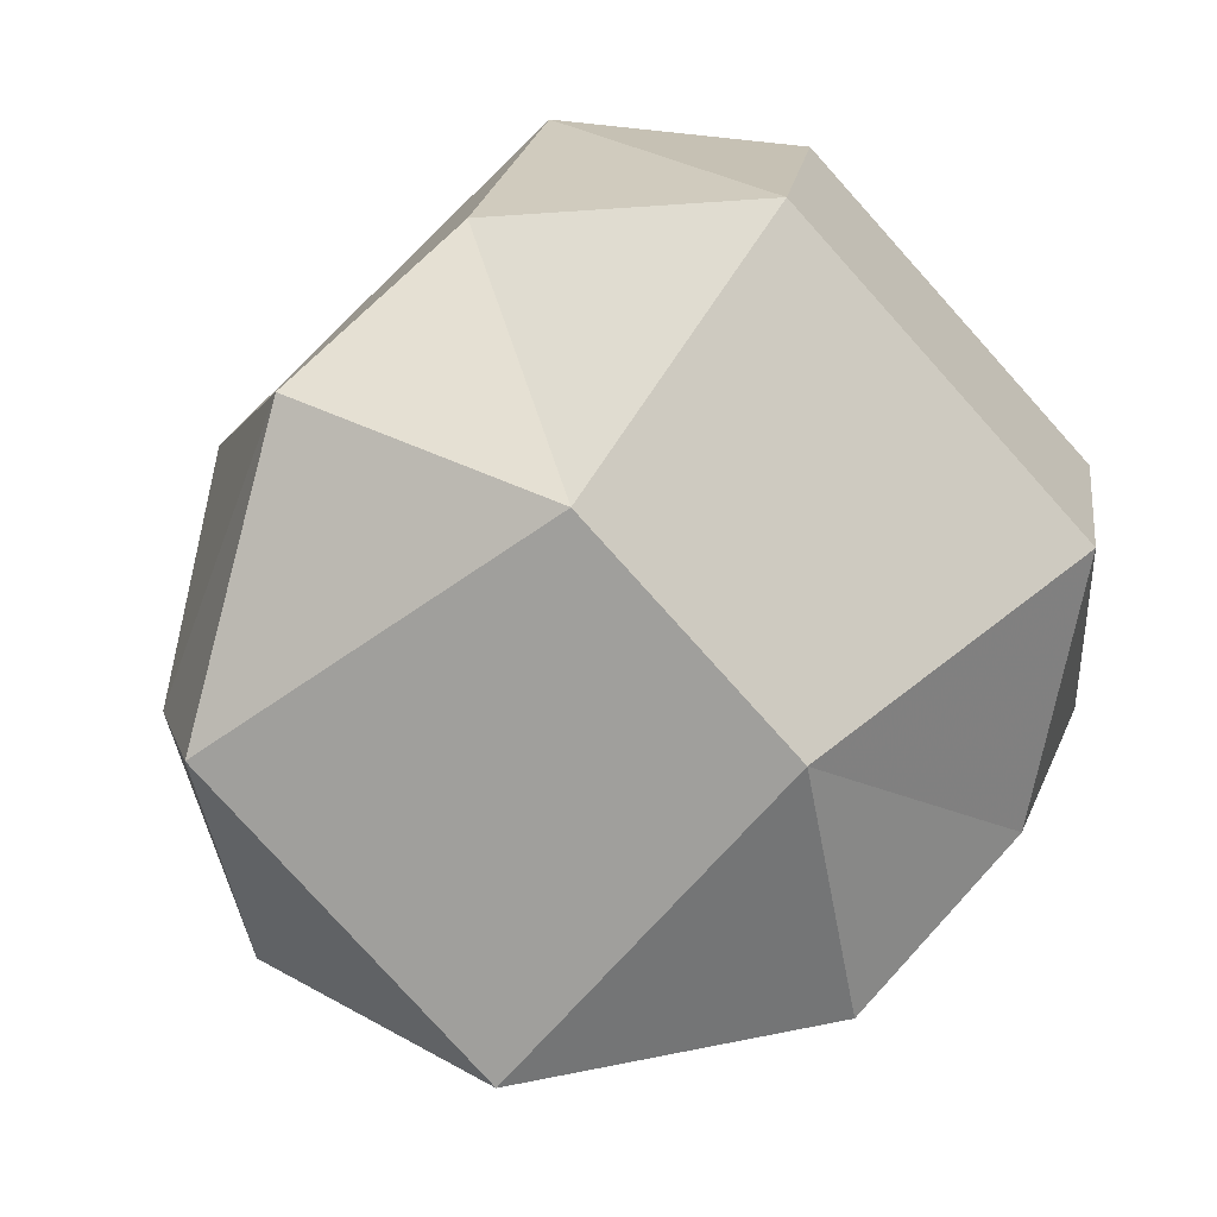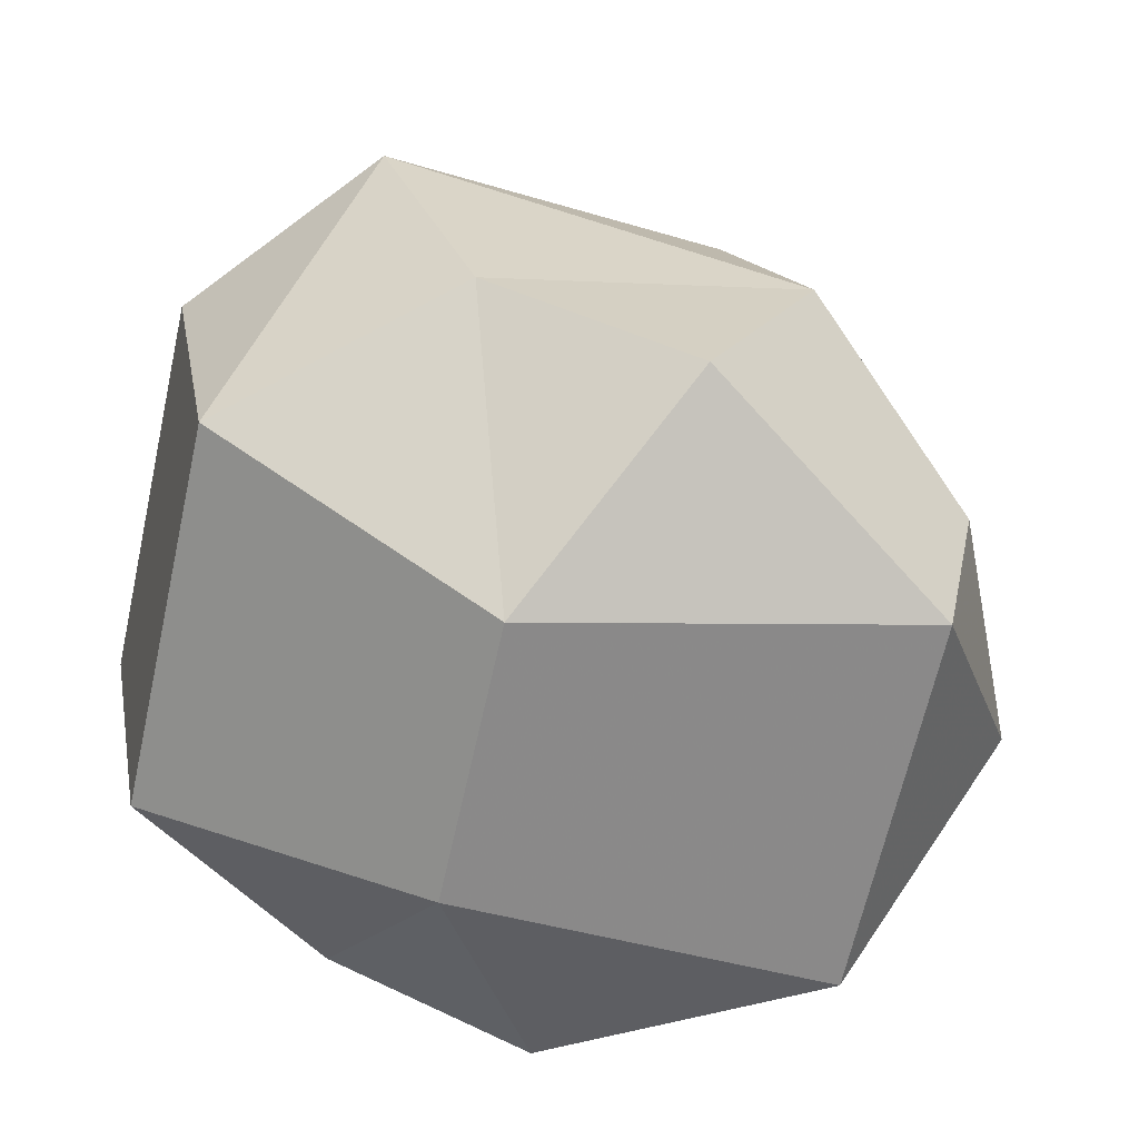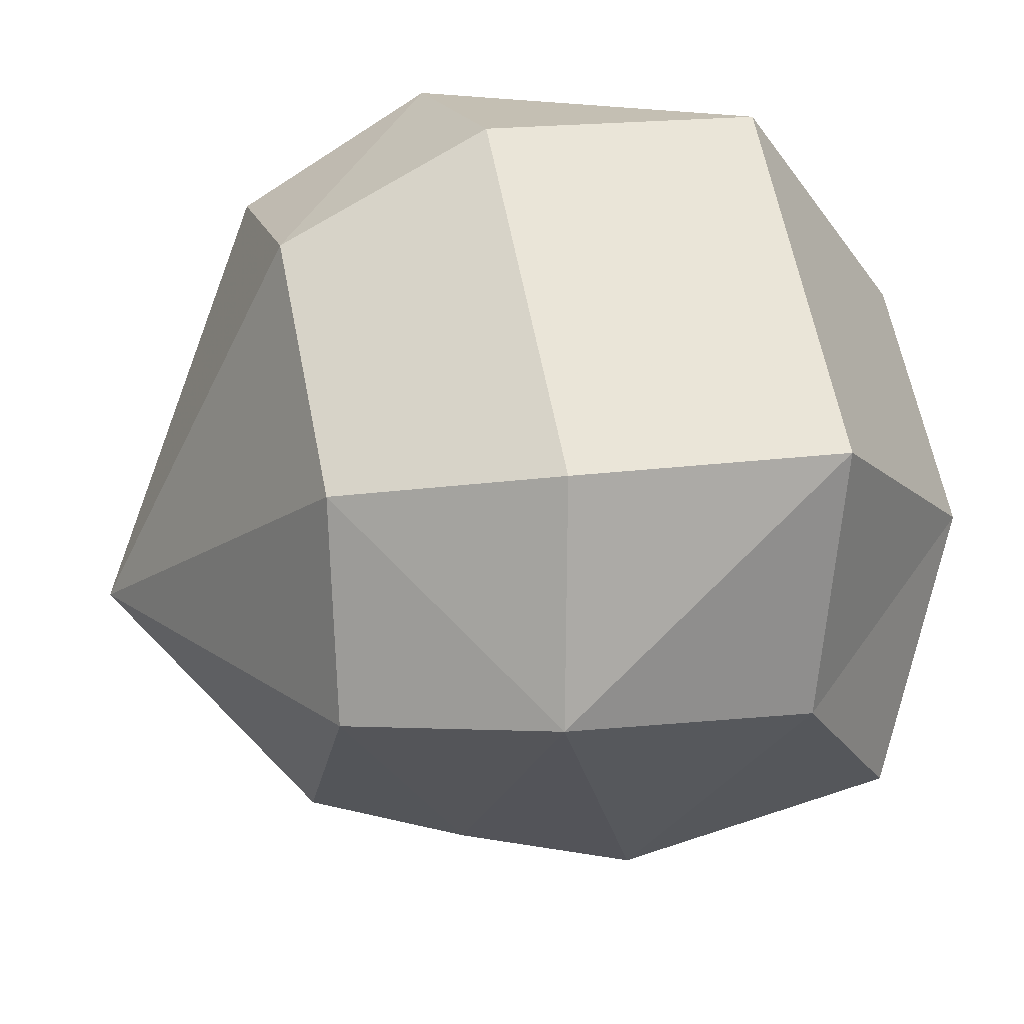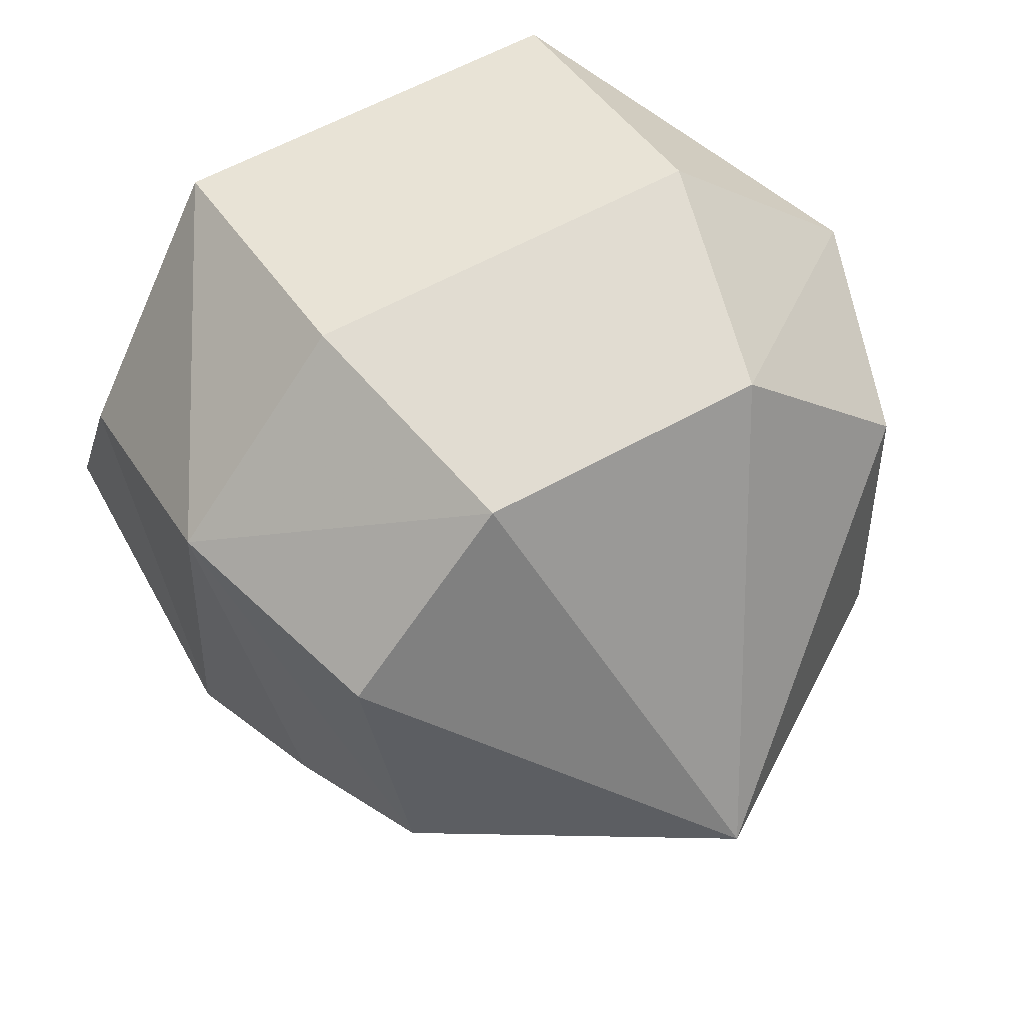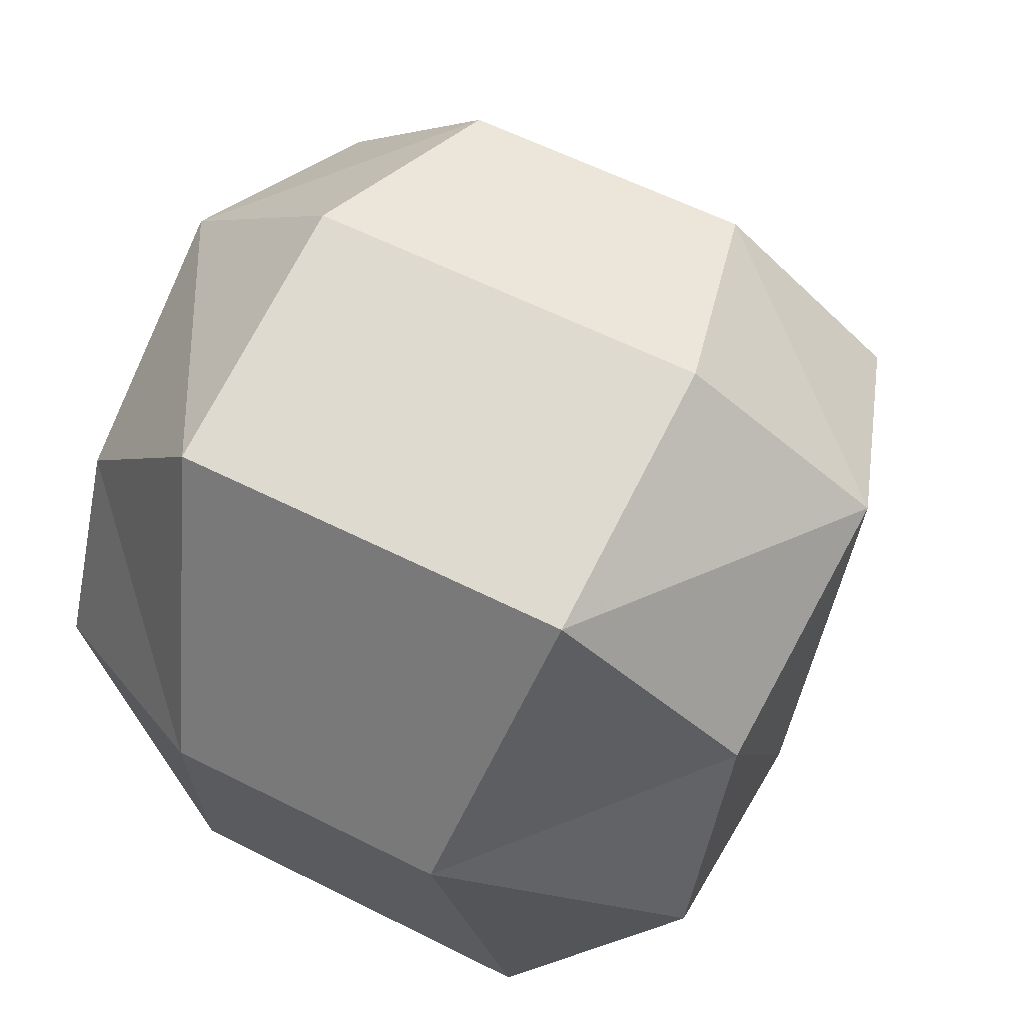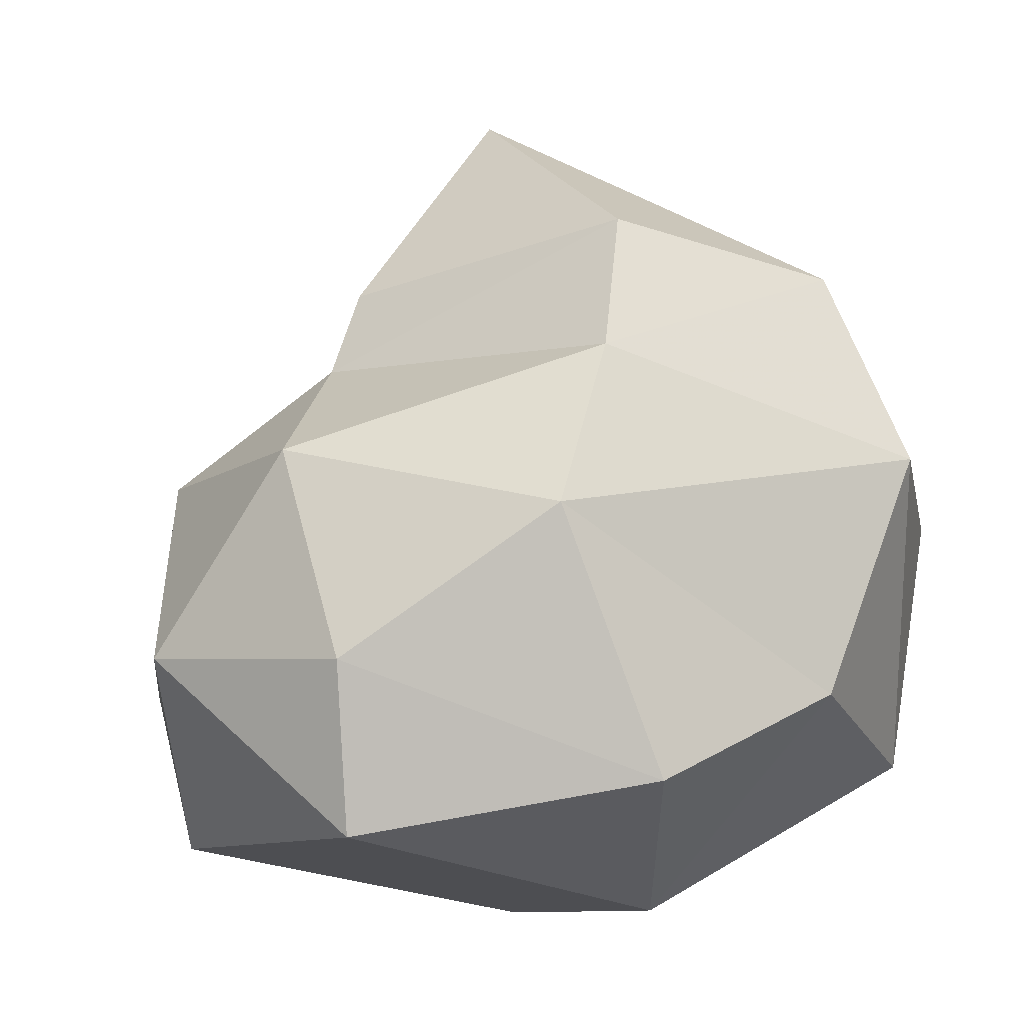
<metadata>
{"format":"obj","ext":"obj","renderer":"f3d","projection":"perspective","resolution":1024,"background":"white","views":[{"elev":-79.5,"azim":-48.0,"up":"+Y"},{"elev":-65.1,"azim":77.5,"up":"+Y"},{"elev":61.8,"azim":-101.1,"up":"+Z"},{"elev":55.9,"azim":149.0,"up":"+Z"},{"elev":59.5,"azim":27.4,"up":"+Z"},{"elev":-9.7,"azim":-120.5,"up":"+Y"}]}
</metadata>
<code>
g Hero-Chaos_Belly
v -0.2764 0.6757 0.1904
v -0.3872 0.9862 0.7565
v -0.7077 1.099 0.3416
v -0.7362 1.591 0.5379
v -0.3874 1.519 0.8547
v -0.2804 1.944 0.7339
v 0.3874 1.519 0.8547
v 0.2804 1.944 0.7339
v 0.7362 1.591 0.5379
v 0.5992 1.99 0.4298
v -0.5992 1.99 0.4298
v -5e-06 2.413 -0.03958
v 0.3872 0.9862 0.7565
v 0.2766 0.6758 0.1904
v 0.7077 1.099 0.3416
v 0.544 2.065 -0.05058
v 0.6381 1.773 -0.1427
v 0.000116 1.808 -0.4273
v 0.7048 1.435 -0.2884
v 0.2623 1.572 -0.6621
v -0.2623 1.572 -0.662
v -0.6381 1.773 -0.1427
v -0.544 2.065 -0.05058
v 0 1.172 -0.816
v 0.4356 1.141 -0.6233
v 0.3729 0.8087 -0.5659
v 0.7107 0.9142 -0.06392
v 0.000102 1.983 -0.3624
v -0.3729 0.8087 -0.5659
v -0.4356 1.141 -0.6233
v -0.7048 1.435 -0.2884
v -0.7107 0.9142 -0.06392
f 1 2 3
f 2 4 3
f 2 5 4
f 5 6 4
f 5 7 6
f 7 8 6
f 7 9 8
f 9 10 8
f 4 6 11
f 6 12 11
f 6 8 12
f 8 10 12
f 7 13 9
f 7 5 13
f 5 2 13
f 13 2 14
f 2 1 14
f 13 14 15
f 9 13 15
f 9 16 10
f 16 12 10
f 16 9 17
f 16 17 18
f 9 19 17
f 20 18 17
f 18 20 21
f 18 21 22
f 23 18 22
f 23 22 11
f 12 23 11
f 20 24 21
f 20 25 24
f 25 26 24
f 25 27 26
f 12 28 23
f 28 18 23
f 16 28 12
f 29 24 26
f 29 30 24
f 30 31 21
f 31 22 21
f 31 4 22
f 4 11 22
f 31 30 32
f 30 29 32
f 3 4 31
f 25 19 27
f 25 20 19
f 20 17 19
f 30 21 24
f 28 16 18
f 9 15 19
f 15 27 19
f 15 14 27
f 14 26 27
f 14 29 26
f 14 1 29
f 1 32 29
f 1 3 32
f 3 31 32

</code>
